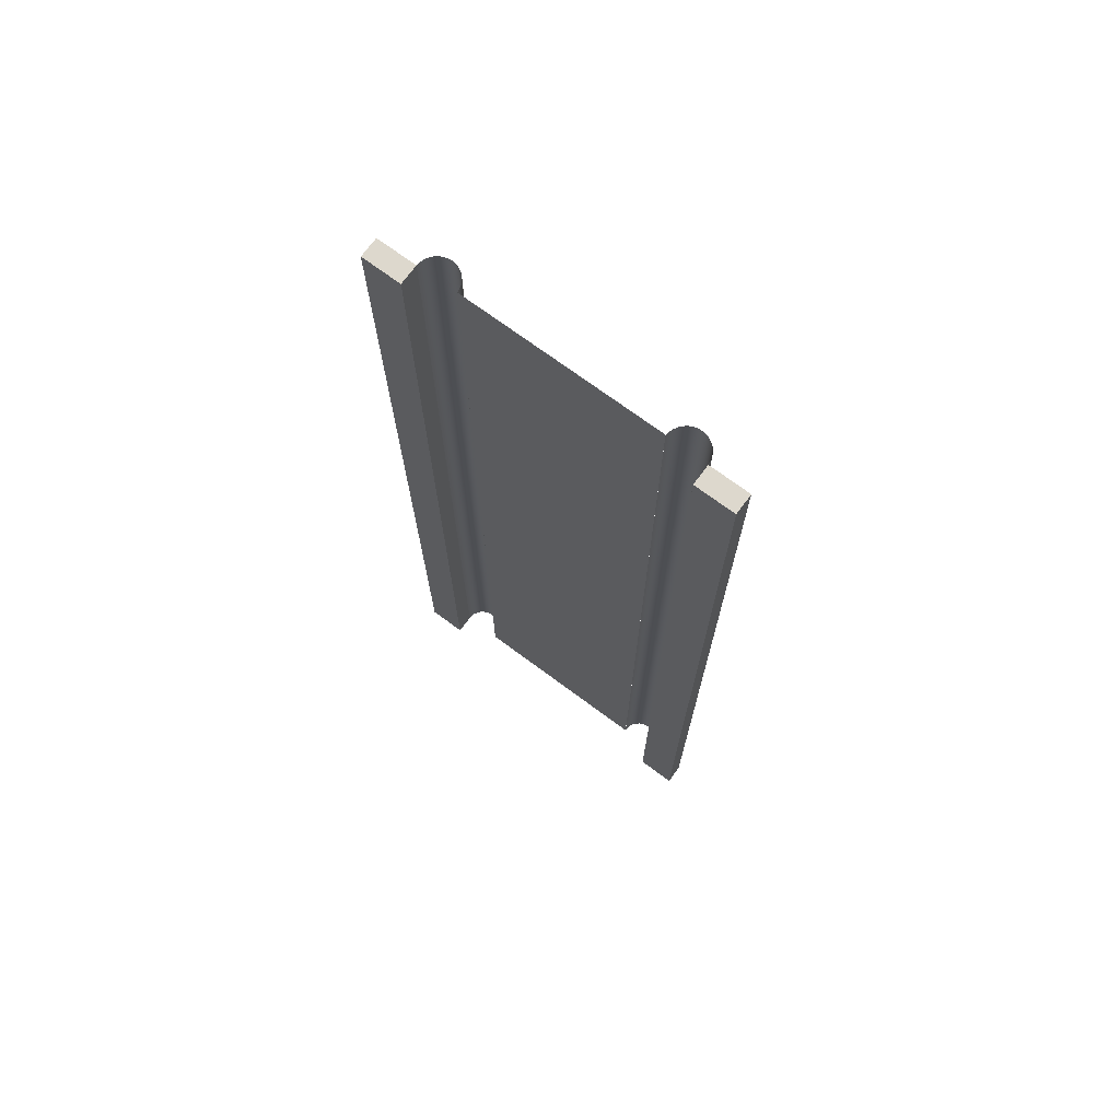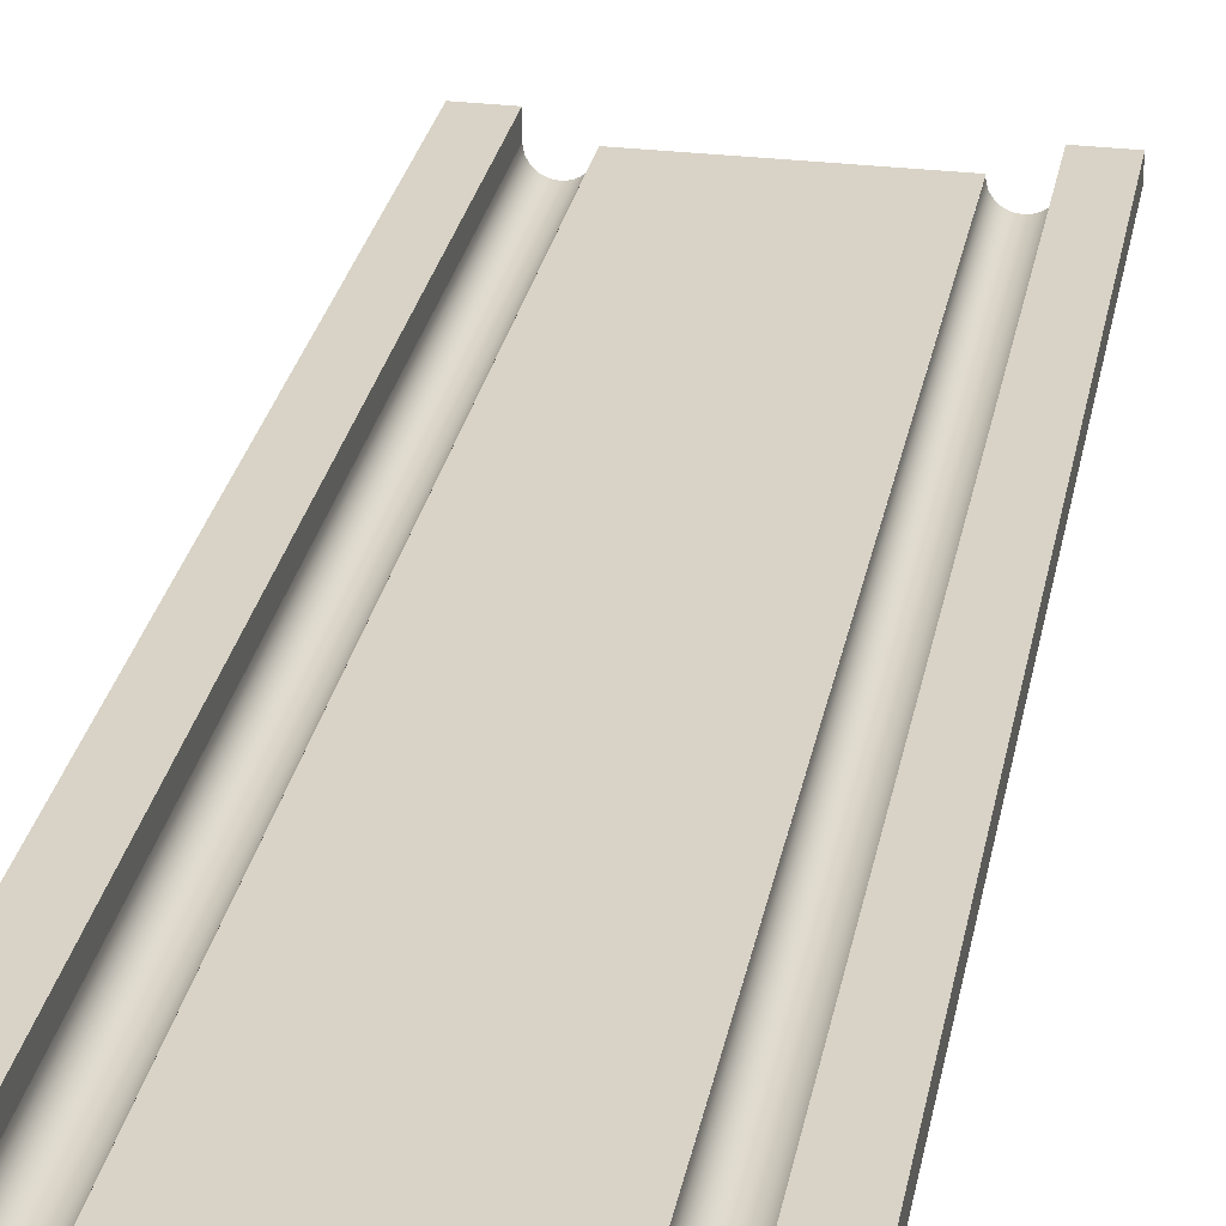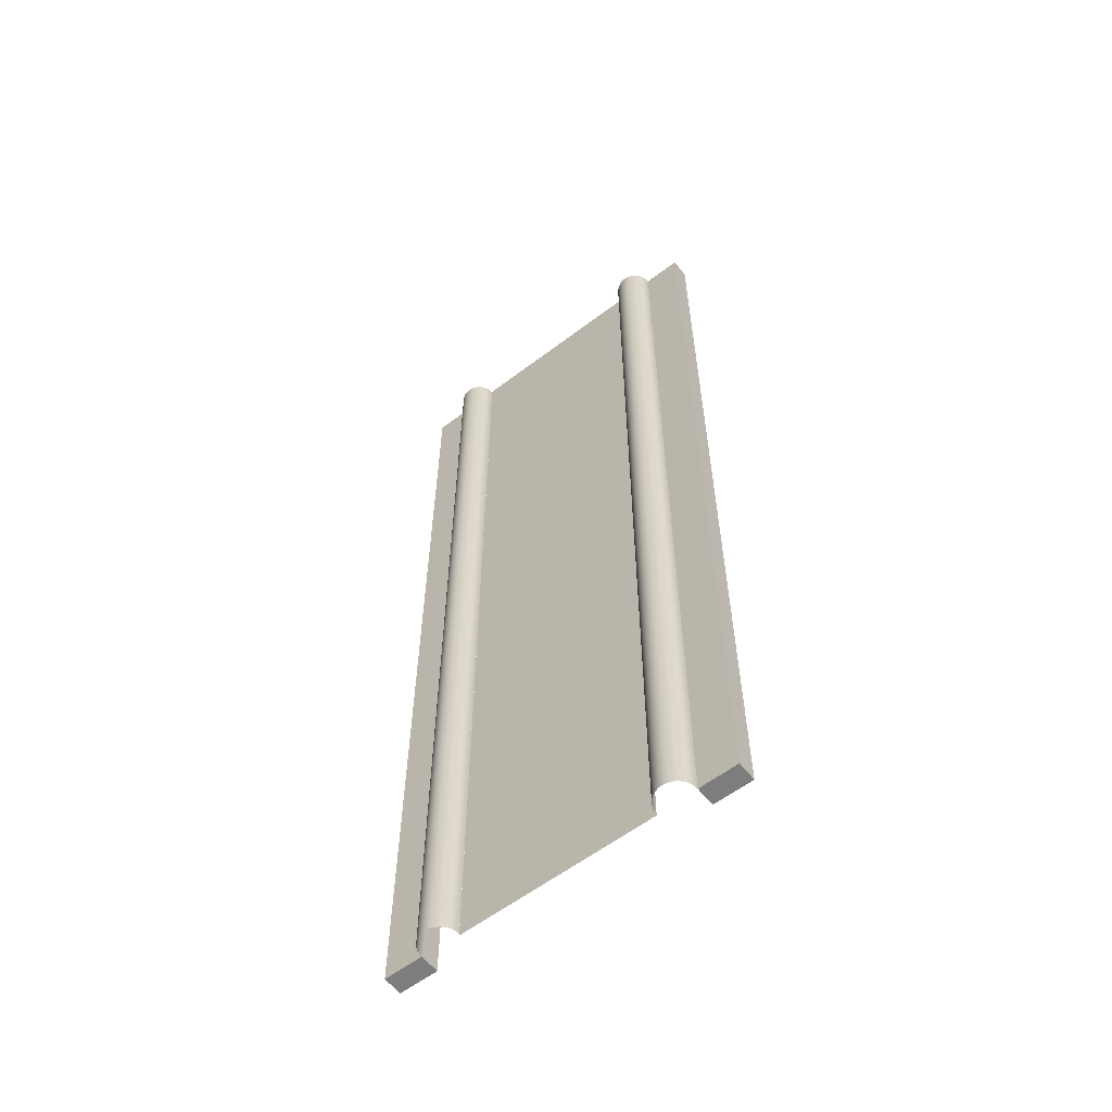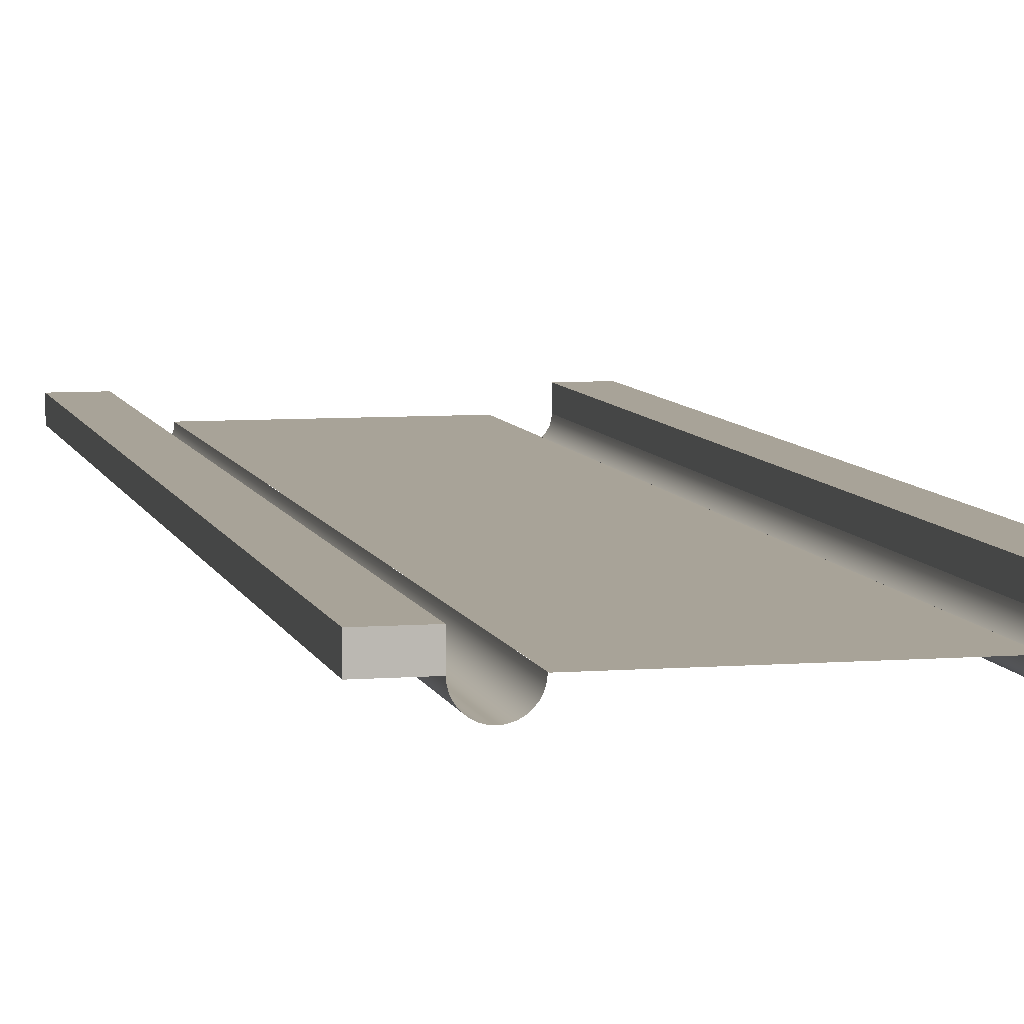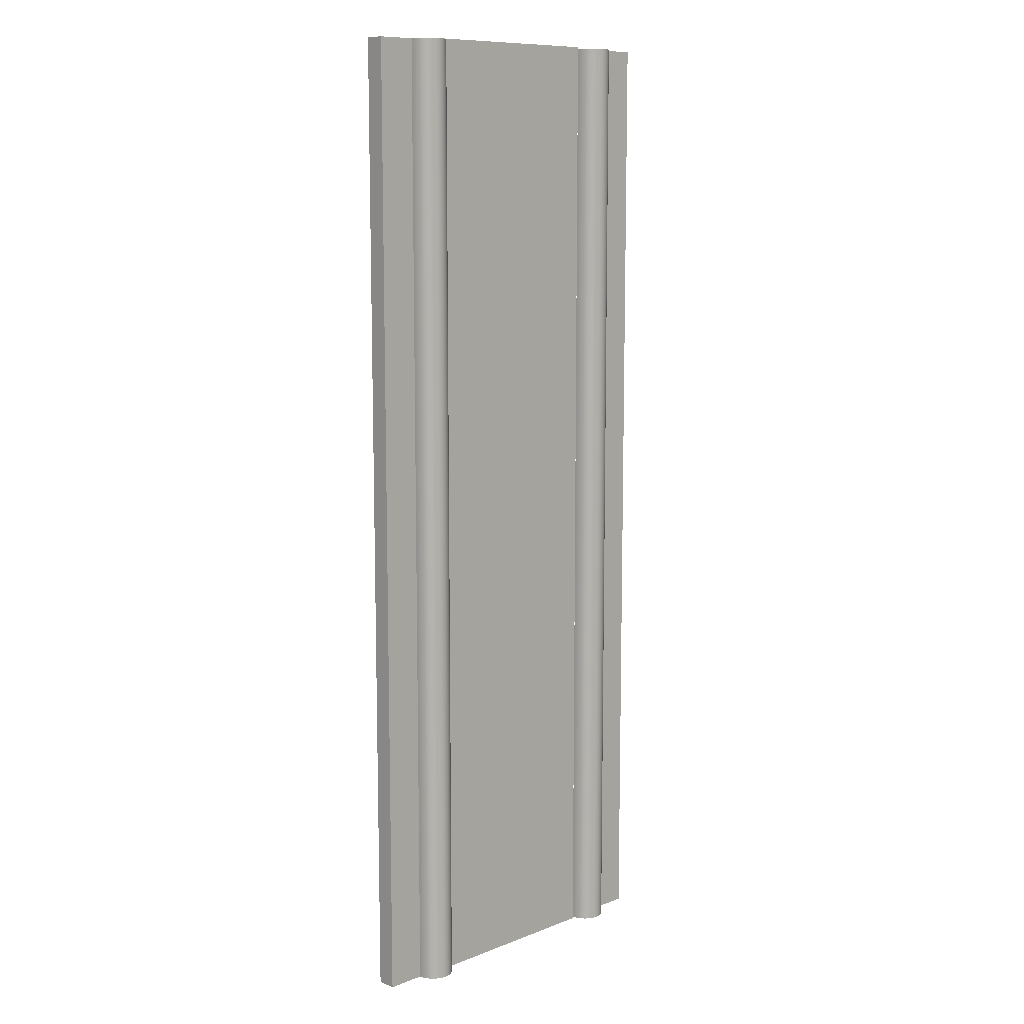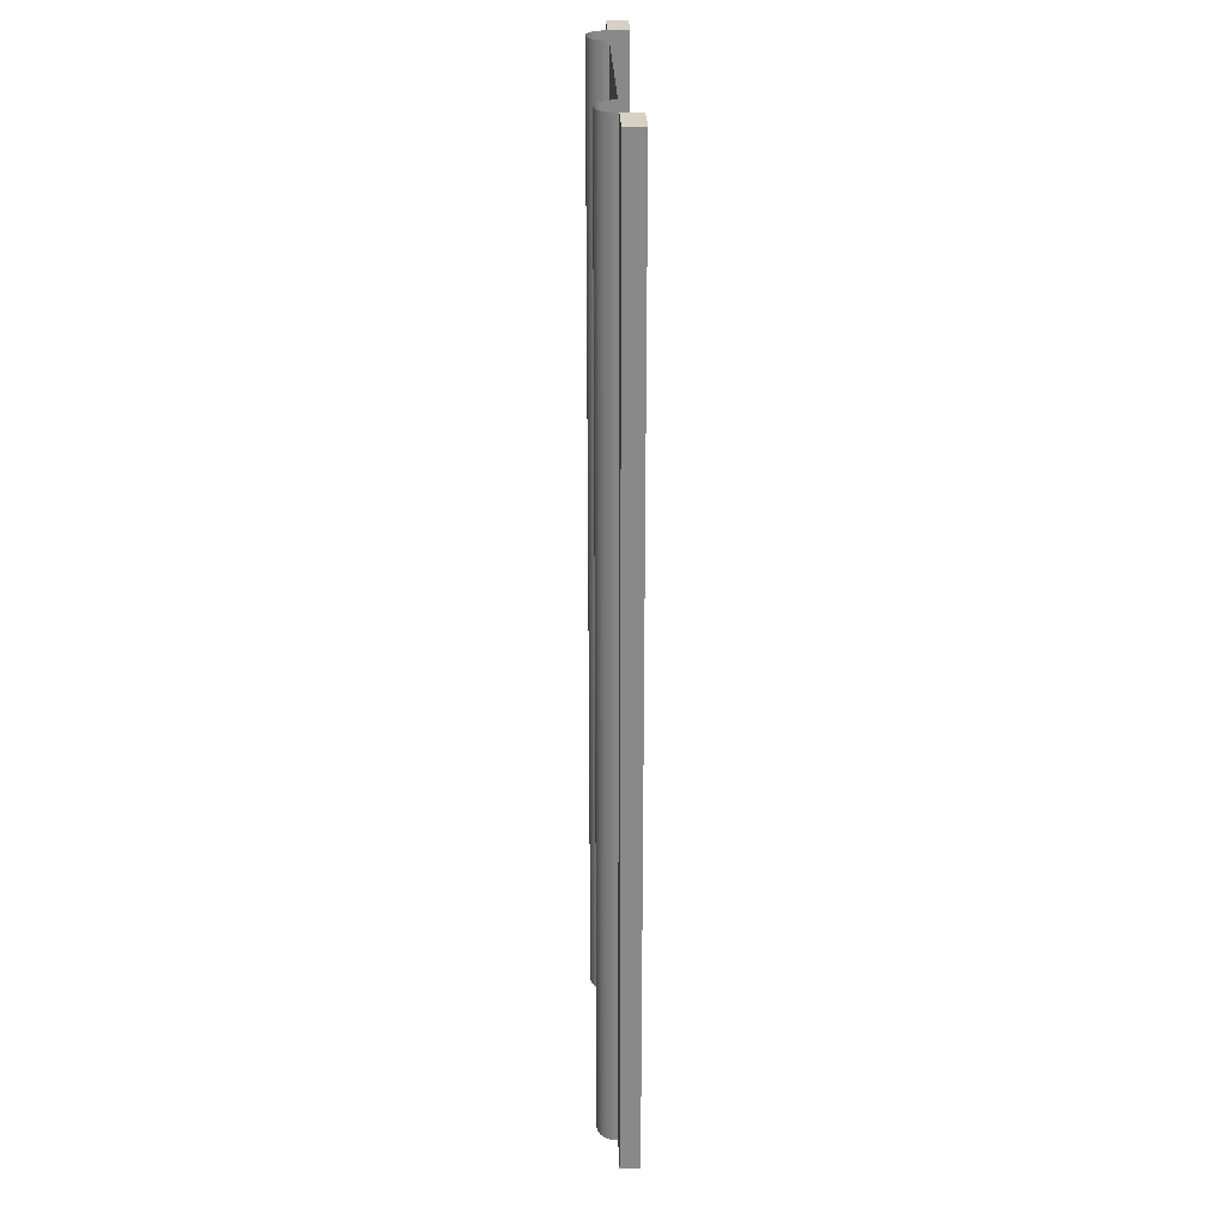
<metadata>
{"format":"obj","ext":"obj","renderer":"f3d","projection":"perspective","resolution":1024,"background":"white","views":[{"elev":72.3,"azim":-143.5,"up":"+Z"},{"elev":28.1,"azim":-169.5,"up":"+Y"},{"elev":-59.2,"azim":38.0,"up":"+Z"},{"elev":6.9,"azim":167.1,"up":"+Y"},{"elev":10.3,"azim":-44.2,"up":"+Z"},{"elev":27.1,"azim":88.0,"up":"+Z"}]}
</metadata>
<code>
o pista_Cube.001
v 7.021 -0.0053 25
v 7.021 0.9945 25
v 7.021 -0.0053 -25
v 7.021 0.9945 -25
v 9.021 -0.0053 25
v 9.021 0.9945 25
v 9.021 -0.0053 -25
v 9.021 0.9945 -25
v -5.019 0 25.1
v 5.019 0 25.1
v -5.019 0 -25.1
v 5.019 0 -25.1
v 7.021 1e-06 -25
v 7.021 -1e-06 25
v 7.001 -0.1951 -25
v 7.001 -0.1951 25
v 6.944 -0.3827 -25
v 6.944 -0.3827 25
v 6.852 -0.5556 -25
v 6.852 -0.5556 25
v 6.728 -0.7071 -25
v 6.728 -0.7071 25
v 6.576 -0.8315 -25
v 6.576 -0.8315 25
v 6.403 -0.9239 -25
v 6.403 -0.9239 25
v 6.216 -0.9808 -25
v 6.216 -0.9808 25
v 6.021 -1 -25
v 6.021 -1 25
v 5.825 -0.9808 -25
v 5.825 -0.9808 25
v 5.638 -0.9239 -25
v 5.638 -0.9239 25
v 5.465 -0.8315 -25
v 5.465 -0.8315 25
v 5.313 -0.7071 -25
v 5.313 -0.7071 25
v 5.189 -0.5556 -25
v 5.189 -0.5556 25
v 5.097 -0.3827 -25
v 5.097 -0.3827 25
v 5.04 -0.1951 -25
v 5.04 -0.1951 25
v 5.021 2e-06 -25
v 5.021 -0 25
v -7.021 -0.0053 25
v -7.021 0.9945 25
v -7.021 -0.0053 -25
v -7.021 0.9945 -25
v -9.021 -0.0053 25
v -9.021 0.9945 25
v -9.021 -0.0053 -25
v -9.021 0.9945 -25
v 5.019 0 25.1
v -5.019 0 25.1
v 5.019 0 -25.1
v -5.019 0 -25.1
v -7.021 1e-06 -25
v -7.021 -1e-06 25
v -7.001 -0.1951 -25
v -7.001 -0.1951 25
v -6.944 -0.3827 -25
v -6.944 -0.3827 25
v -6.852 -0.5556 -25
v -6.852 -0.5556 25
v -6.728 -0.7071 -25
v -6.728 -0.7071 25
v -6.576 -0.8315 -25
v -6.576 -0.8315 25
v -6.403 -0.9239 -25
v -6.403 -0.9239 25
v -6.216 -0.9808 -25
v -6.216 -0.9808 25
v -6.021 -1 -25
v -6.021 -1 25
v -5.825 -0.9808 -25
v -5.825 -0.9808 25
v -5.638 -0.9239 -25
v -5.638 -0.9239 25
v -5.465 -0.8315 -25
v -5.465 -0.8315 25
v -5.313 -0.7071 -25
v -5.313 -0.7071 25
v -5.189 -0.5556 -25
v -5.189 -0.5556 25
v -5.097 -0.3827 -25
v -5.097 -0.3827 25
v -5.04 -0.1951 -25
v -5.04 -0.1951 25
v -5.021 2e-06 -25
v -5.021 -0 25
f 1 2 4 3
f 3 4 8 7
f 7 8 6 5
f 5 6 2 1
f 3 7 5 1
f 8 4 2 6
f 9 10 12 11
f 47 49 50 48
f 49 53 54 50
f 53 51 52 54
f 51 47 48 52
f 49 47 51 53
f 54 52 48 50
f 55 57 58 56
f 13 14 16 15
f 15 16 18 17
f 17 18 20 19
f 19 20 22 21
f 21 22 24 23
f 23 24 26 25
f 25 26 28 27
f 27 28 30 29
f 29 30 32 31
f 31 32 34 33
f 33 34 36 35
f 35 36 38 37
f 37 38 40 39
f 39 40 42 41
f 41 42 44 43
f 43 44 46 45
f 59 61 62 60
f 61 63 64 62
f 63 65 66 64
f 65 67 68 66
f 67 69 70 68
f 69 71 72 70
f 71 73 74 72
f 73 75 76 74
f 75 77 78 76
f 77 79 80 78
f 79 81 82 80
f 81 83 84 82
f 83 85 86 84
f 85 87 88 86
f 87 89 90 88
f 89 91 92 90

</code>
